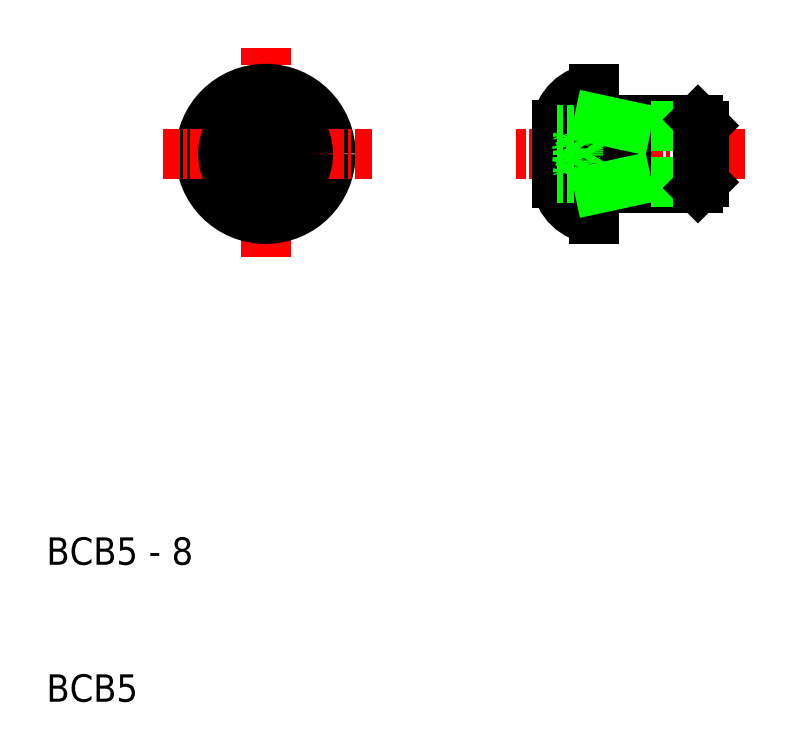
<metadata>
{"format":"dxf","ext":"dxf","renderer":"ezdxf+matplotlib","layout":"modelspace","background":"white","min_lineweight":24,"dpi":150}
</metadata>
<code>
0
SECTION
2
ENTITIES
0
LINE
8
CENTER
10
26
20
57.75
30
0
11
26
21
42.25
31
0
0
TEXT
8
0
10
10
20
20
30
0
40
2
1
BCB5 - 8
0
TEXT
8
0
10
10
20
10
30
0
40
2
1
BCB5
0
LINE
8
CENTER
10
61
20
50
30
0
11
44.25
21
50
31
0
0
CIRCLE
8
0
10
26
20
50
30
0
40
4.75
0
LINE
8
CENTER
10
33.75
20
50
30
0
11
18.25
21
50
31
0
0
CIRCLE
8
0
10
26
20
50
30
0
40
3.1
0
CIRCLE
8
0
10
26
20
50
30
0
40
1.732
0
LINE
8
0
10
24.5
20
50.87
30
0
11
24.5
21
49.13
31
0
0
LINE
8
0
10
27.5
20
50.87
30
0
11
27.5
21
49.13
31
0
0
LINE
8
0
10
24.5
20
49.13
30
0
11
26
21
48.27
31
0
0
LINE
8
0
10
27.5
20
49.13
30
0
11
26
21
48.27
31
0
0
LINE
8
0
10
24.5
20
50.87
30
0
11
26
21
51.73
31
0
0
LINE
8
0
10
27.5
20
50.87
30
0
11
26
21
51.73
31
0
0
LINE
8
0
10
50.35
20
47.5
30
0
11
57.57
21
47.5
31
0
0
LINE
8
0
10
50.35
20
52.5
30
0
11
57.57
21
52.5
31
0
0
LINE
8
0
10
58
20
47.93
30
0
11
52.35
21
47.93
31
0
0
LINE
8
0
10
58
20
52.07
30
0
11
52.35
21
52.07
31
0
0
LINE
8
0
10
50
20
52.85
30
0
11
50
21
47.15
31
0
0
LINE
8
0
10
52.35
20
47.5
30
0
11
52.35
21
52.5
31
0
0
LINE
8
0
10
47.25
20
52.1
30
0
11
47.25
21
47.9
31
0
0
LINE
8
0
10
48.73
20
48.27
30
0
11
49.73
21
50
31
0
0
ARC
8
0
10
44.31
20
50
30
0
40
4.5
50
348.9
51
11.1
0
ARC
8
0
10
50.35
20
47.15
30
0
40
0.35
50
90
51
180
0
ARC
8
0
10
50.23
20
48.24
30
0
40
3
50
186.5
51
265.6
0
LINE
8
0
10
50
20
47.15
30
0
11
50
21
45.25
31
0
0
LINE
8
0
10
47.25
20
48.27
30
0
11
48.73
21
48.27
31
0
0
LINE
8
0
10
47.25
20
49.13
30
0
11
48.73
21
49.13
31
0
0
ARC
8
0
10
47.65
20
48.7
30
0
40
1.157
50
338
51
21.99
0
LINE
8
0
10
52.35
20
47.93
30
0
11
50.35
21
47.5
31
0
0
ARC
8
0
10
50.35
20
52.85
30
0
40
0.35
50
180
51
270
0
ARC
8
0
10
50.23
20
51.76
30
0
40
3
50
94.41
51
173.5
0
LINE
8
0
10
50
20
54.75
30
0
11
50
21
52.85
31
0
0
LINE
8
0
10
48.73
20
51.73
30
0
11
49.73
21
50
31
0
0
LINE
8
0
10
47.25
20
51.73
30
0
11
48.73
21
51.73
31
0
0
LINE
8
0
10
47.25
20
50.87
30
0
11
48.73
21
50.87
31
0
0
ARC
8
0
10
47.65
20
51.3
30
0
40
1.157
50
338
51
21.99
0
LINE
8
0
10
52.35
20
52.07
30
0
11
50.35
21
52.5
31
0
0
LINE
8
0
10
57.57
20
47.5
30
0
11
57.57
21
52.5
31
0
0
LINE
8
0
10
58
20
47.93
30
0
11
58
21
52.07
31
0
0
LINE
8
0
10
57.57
20
47.5
30
0
11
58
21
47.93
31
0
0
LINE
8
0
10
57.57
20
52.5
30
0
11
58
21
52.07
31
0
0
ENDSEC
0
EOF

</code>
